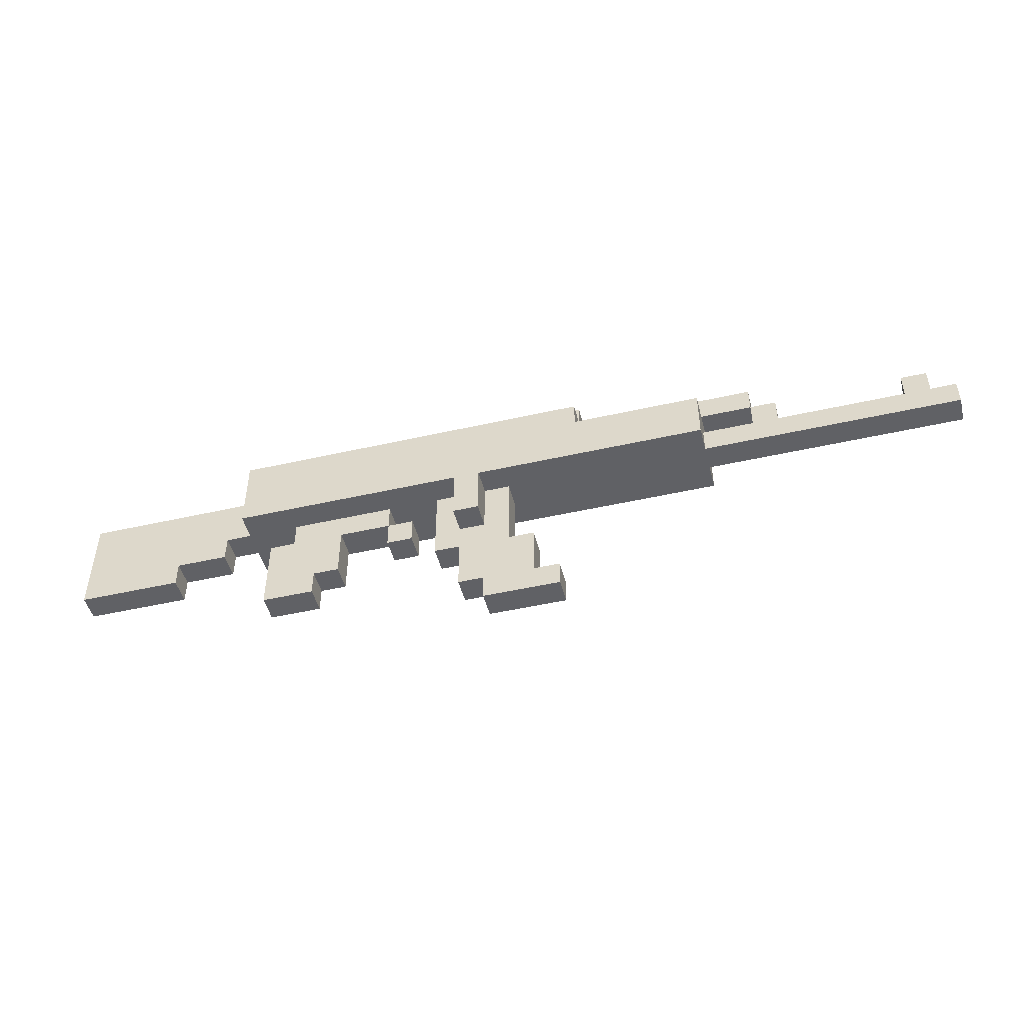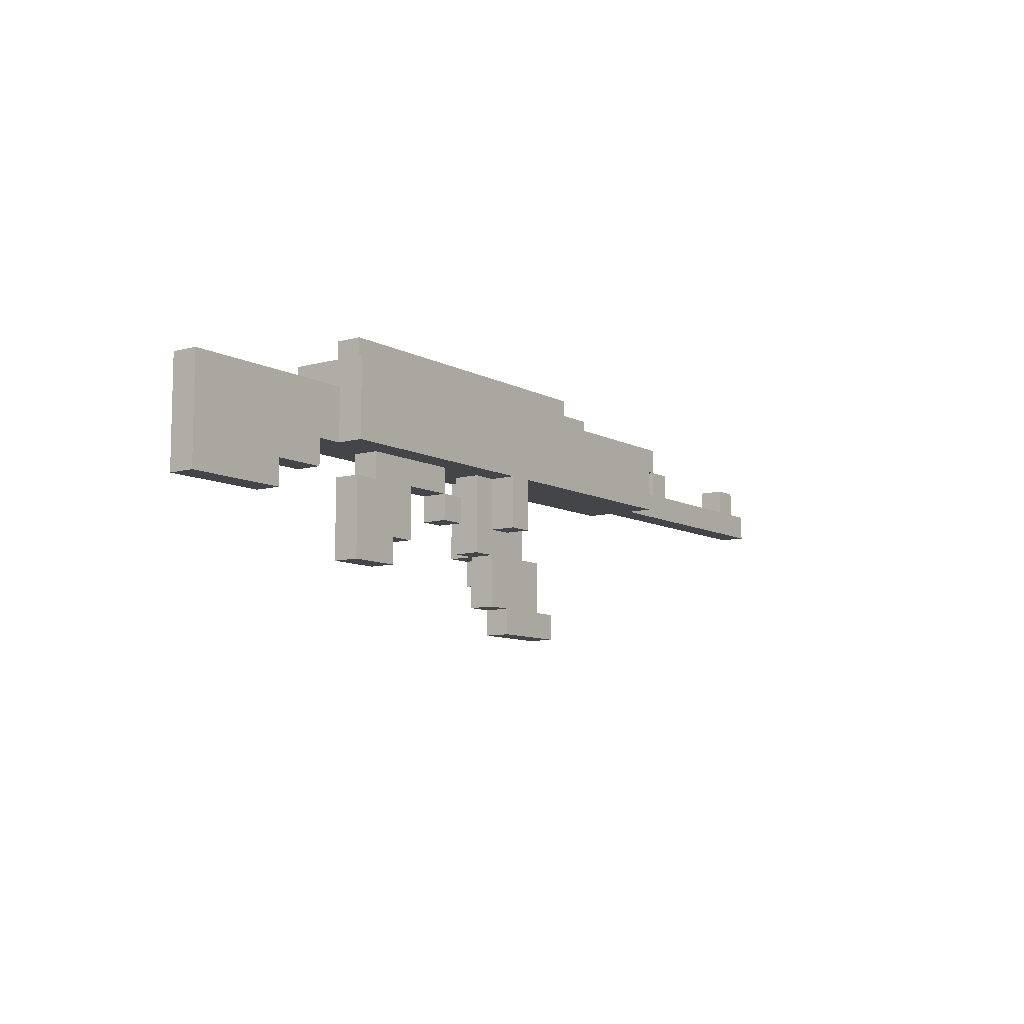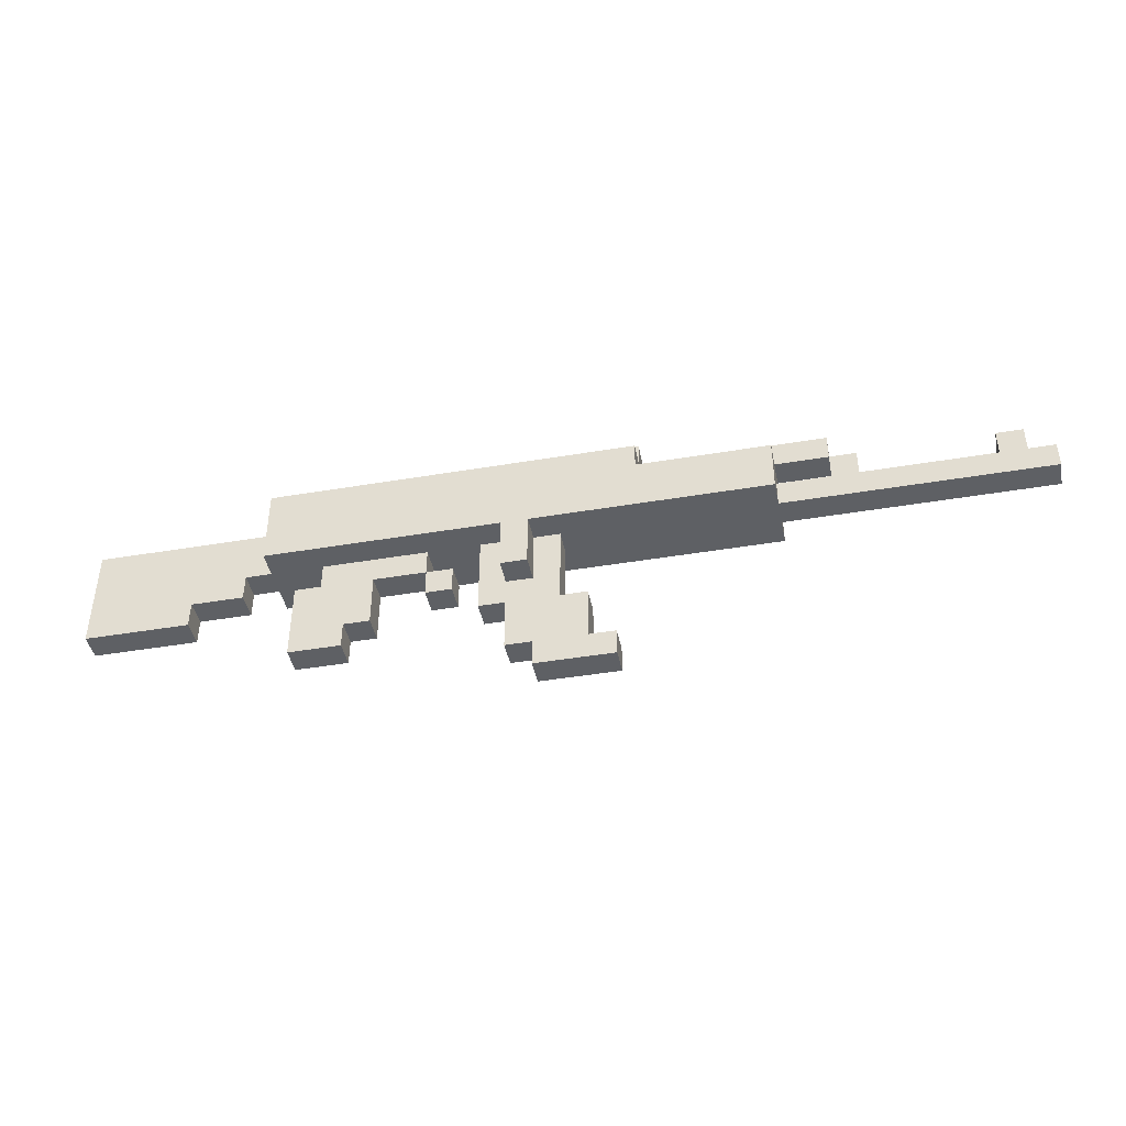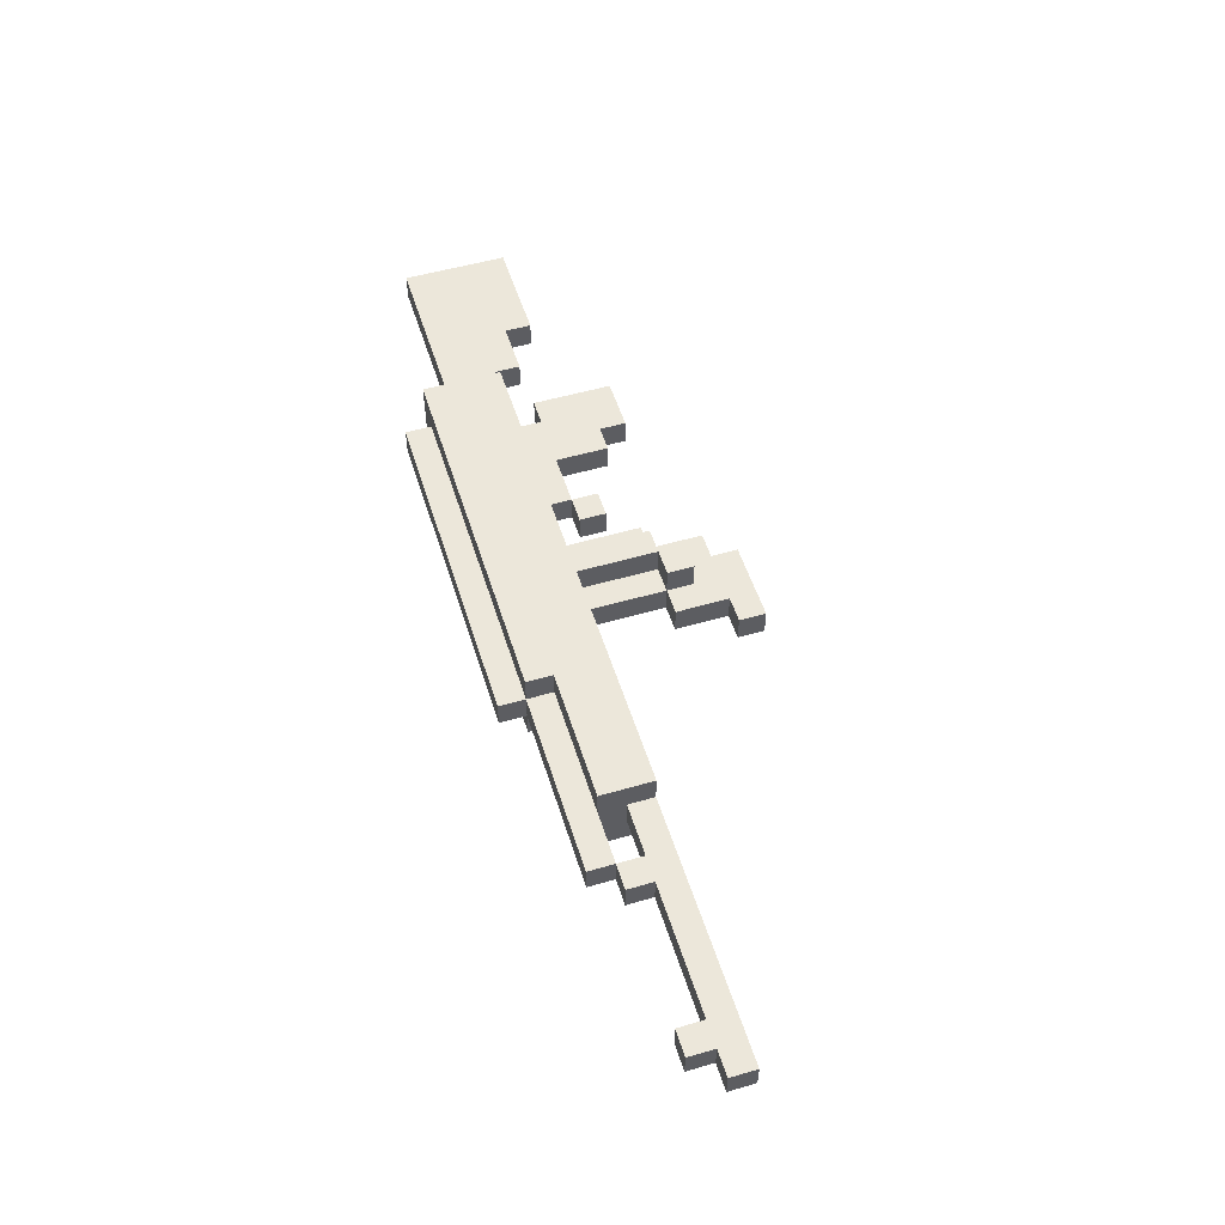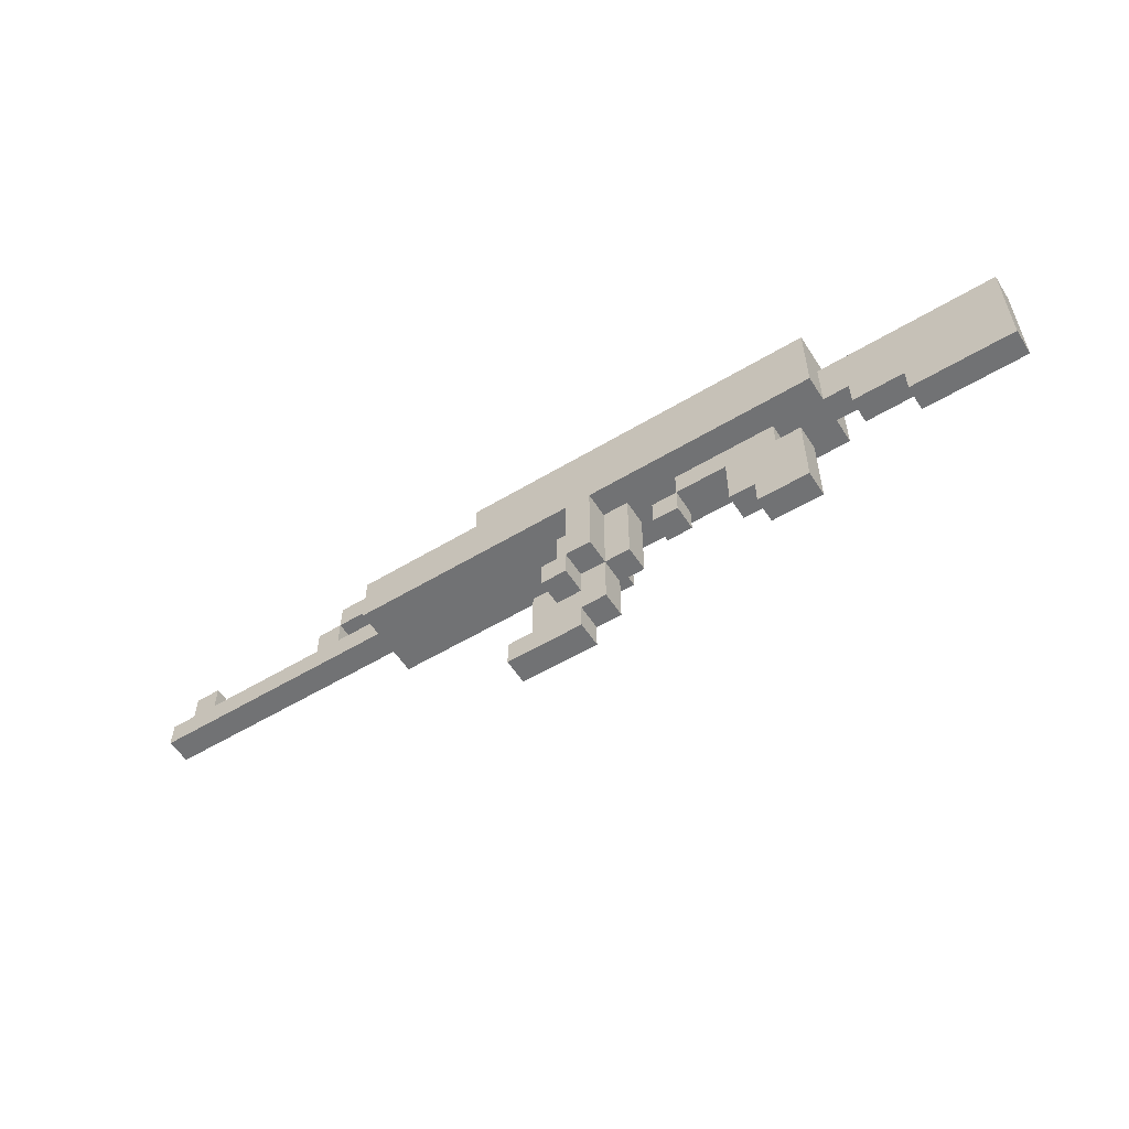
<metadata>
{"format":"obj","ext":"obj","renderer":"f3d","projection":"perspective","resolution":1024,"background":"white","views":[{"elev":-47.9,"azim":-165.7,"up":"+Y"},{"elev":-9.1,"azim":126.0,"up":"+Y"},{"elev":-42.8,"azim":-168.6,"up":"+Y"},{"elev":53.0,"azim":-107.3,"up":"+Z"},{"elev":-55.6,"azim":32.3,"up":"+Y"}]}
</metadata>
<code>
g AK47
v -18 6 0.5
v -18 6 -0.5
v -18 7 0.5
v -18 7 -0.5
v -17 7 0.5
v -17 7 -0.5
v -17 8 0.5
v -17 8 -0.5
v -11 7 0.5
v -11 7 -0.5
v -11 8 0.5
v -11 8 -0.5
v -10 8 0.5
v -10 8 -0.5
v -10 9 0.5
v -10 9 -0.5
v -8 6 1.5
v -8 6 0.5
v -8 6 -0.5
v -8 6 -1.5
v -8 7 0.5
v -8 7 -0.5
v -8 8 1.5
v -8 8 0.5
v -8 8 -0.5
v -8 8 -1.5
v -3 8 1.5
v -3 8 0.5
v -3 8 -0.5
v -3 8 -1.5
v -3 9 1.5
v -3 9 0.5
v -3 9 -0.5
v -3 9 -1.5
v -3 10 0.5
v -3 10 -0.5
v -2 0 0.5
v -2 0 -0.5
v -2 1 0.5
v -2 1 -0.5
v -1 1 0.5
v -1 1 -0.5
v -1 3 0.5
v -1 3 -0.5
v 0 2 1.5
v 0 2 0.5
v 0 3 1.5
v 0 3 0.5
v 0 3 -0.5
v 0 6 0.5
v 0 6 -0.5
v 1 3 1.5
v 1 3 0.5
v 1 4 -0.5
v 1 4 -1.5
v 1 6 1.5
v 1 6 0.5
v 1 6 -0.5
v 1 6 -1.5
v 4 4 0.5
v 4 4 -0.5
v 4 5 0.5
v 4 5 -0.5
v 5 5 0.5
v 5 5 -0.5
v 5 6 0.5
v 5 6 -0.5
v 7 3 0.5
v 7 3 -0.5
v 7 5 0.5
v 7 5 -0.5
v 8 2 0.5
v 8 2 -0.5
v 8 3 0.5
v 8 3 -0.5
v 12 5 0.5
v 12 5 -0.5
v 12 6 0.5
v 12 6 -0.5
v 14 4 0.5
v 14 4 -0.5
v 14 5 0.5
v 14 5 -0.5
v -16 7 0.5
v -16 7 -0.5
v -16 8 0.5
v -16 8 -0.5
v -10 7 0.5
v -10 7 -0.5
v -10 8 0.5
v -10 8 -0.5
v 1 0 0.5
v 1 0 -0.5
v 1 1 0.5
v 1 1 -0.5
v 1 2 1.5
v 1 2 0.5
v 1 3 1.5
v 1 3 0.5
v 2 1 0.5
v 2 1 -0.5
v 2 3 1.5
v 2 3 0.5
v 2 3 -0.5
v 2 4 -0.5
v 2 4 -1.5
v 2 6 1.5
v 2 6 0.5
v 2 6 -0.5
v 2 6 -1.5
v 3 3 0.5
v 3 3 -0.5
v 3 6 0.5
v 3 6 -0.5
v 5 4 0.5
v 5 4 -0.5
v 5 5 0.5
v 5 5 -0.5
v 9 5 0.5
v 9 5 -0.5
v 9 6 0.5
v 9 6 -0.5
v 10 2 0.5
v 10 2 -0.5
v 10 5 0.5
v 10 5 -0.5
v 10 9 0.5
v 10 9 -0.5
v 10 10 0.5
v 10 10 -0.5
v 11 6 1.5
v 11 6 0.5
v 11 6 -0.5
v 11 6 -1.5
v 11 8 0.5
v 11 8 -0.5
v 11 9 1.5
v 11 9 -1.5
v 18 4 0.5
v 18 4 -0.5
v 18 8 0.5
v 18 8 -0.5
v -8 6 1.5
v -8 8 1.5
v -7 7 1.5
v -7 8 1.5
v -5 7 1.5
v -5 8 1.5
v -4 7 1.5
v -4 8 1.5
v -3 7 1.5
v -3 8 1.5
v -3 9 1.5
v -1 6 1.5
v -1 8 1.5
v 0 2 1.5
v 0 3 1.5
v 1 2 1.5
v 1 3 1.5
v 1 6 1.5
v 2 3 1.5
v 2 6 1.5
v 11 6 1.5
v 11 9 1.5
v -18 6 0.5
v -18 7 0.5
v -17 7 0.5
v -17 8 0.5
v -16 7 0.5
v -16 8 0.5
v -11 7 0.5
v -11 8 0.5
v -10 7 0.5
v -10 8 0.5
v -10 9 0.5
v -8 6 0.5
v -8 7 0.5
v -8 8 0.5
v -8 9 0.5
v -7 8 0.5
v -5 8 0.5
v -4 8 0.5
v -3 8 0.5
v -3 9 0.5
v -3 10 0.5
v -2 0 0.5
v -2 1 0.5
v -1 1 0.5
v -1 3 0.5
v 0 2 0.5
v 0 3 0.5
v 0 6 0.5
v 1 0 0.5
v 1 1 0.5
v 1 2 0.5
v 1 3 0.5
v 1 6 0.5
v 2 1 0.5
v 2 3 0.5
v 2 6 0.5
v 3 3 0.5
v 3 6 0.5
v 4 4 0.5
v 4 5 0.5
v 5 4 0.5
v 5 5 0.5
v 5 6 0.5
v 6 5 0.5
v 6 6 0.5
v 7 3 0.5
v 7 5 0.5
v 8 2 0.5
v 8 3 0.5
v 9 5 0.5
v 9 6 0.5
v 10 2 0.5
v 10 5 0.5
v 10 9 0.5
v 10 10 0.5
v 11 6 0.5
v 11 8 0.5
v 12 5 0.5
v 12 6 0.5
v 14 4 0.5
v 14 5 0.5
v 18 4 0.5
v 18 8 0.5
v -18 6 -0.5
v -18 7 -0.5
v -17 7 -0.5
v -17 8 -0.5
v -16 7 -0.5
v -16 8 -0.5
v -11 7 -0.5
v -11 8 -0.5
v -10 7 -0.5
v -10 8 -0.5
v -10 9 -0.5
v -8 6 -0.5
v -8 7 -0.5
v -8 8 -0.5
v -8 9 -0.5
v -3 8 -0.5
v -3 9 -0.5
v -3 10 -0.5
v -2 0 -0.5
v -2 1 -0.5
v -1 1 -0.5
v -1 3 -0.5
v 0 3 -0.5
v 0 6 -0.5
v 1 0 -0.5
v 1 1 -0.5
v 1 4 -0.5
v 1 6 -0.5
v 2 1 -0.5
v 2 3 -0.5
v 2 4 -0.5
v 2 6 -0.5
v 3 3 -0.5
v 3 6 -0.5
v 4 4 -0.5
v 4 5 -0.5
v 5 4 -0.5
v 5 5 -0.5
v 5 6 -0.5
v 6 5 -0.5
v 6 6 -0.5
v 7 3 -0.5
v 7 5 -0.5
v 8 2 -0.5
v 8 3 -0.5
v 9 5 -0.5
v 9 6 -0.5
v 10 2 -0.5
v 10 5 -0.5
v 10 9 -0.5
v 10 10 -0.5
v 11 6 -0.5
v 11 8 -0.5
v 12 5 -0.5
v 12 6 -0.5
v 14 4 -0.5
v 14 5 -0.5
v 18 4 -0.5
v 18 8 -0.5
v -8 6 -1.5
v -8 8 -1.5
v -3 8 -1.5
v -3 9 -1.5
v -1 6 -1.5
v -1 8 -1.5
v 1 4 -1.5
v 1 6 -1.5
v 2 4 -1.5
v 2 6 -1.5
v 11 6 -1.5
v 11 9 -1.5
v -2 0 0.5
v 1 0 0.5
v -2 0 -0.5
v 1 0 -0.5
v 1 1 0.5
v 2 1 0.5
v 1 1 -0.5
v 2 1 -0.5
v 0 2 1.5
v 1 2 1.5
v 0 2 0.5
v 1 2 0.5
v 8 2 0.5
v 10 2 0.5
v 8 2 -0.5
v 10 2 -0.5
v 1 3 1.5
v 2 3 1.5
v 1 3 0.5
v 2 3 0.5
v 3 3 0.5
v 7 3 0.5
v 8 3 0.5
v 2 3 -0.5
v 3 3 -0.5
v 7 3 -0.5
v 8 3 -0.5
v 4 4 0.5
v 5 4 0.5
v 14 4 0.5
v 18 4 0.5
v 1 4 -0.5
v 2 4 -0.5
v 4 4 -0.5
v 5 4 -0.5
v 14 4 -0.5
v 18 4 -0.5
v 1 4 -1.5
v 2 4 -1.5
v 5 5 0.5
v 6 5 0.5
v 7 5 0.5
v 12 5 0.5
v 14 5 0.5
v 5 5 -0.5
v 6 5 -0.5
v 7 5 -0.5
v 12 5 -0.5
v 14 5 -0.5
v -8 6 1.5
v -1 6 1.5
v 1 6 1.5
v 2 6 1.5
v 11 6 1.5
v -18 6 0.5
v -8 6 0.5
v -3 6 0.5
v -1 6 0.5
v 0 6 0.5
v 1 6 0.5
v 2 6 0.5
v 3 6 0.5
v 5 6 0.5
v 6 6 0.5
v 9 6 0.5
v 11 6 0.5
v 12 6 0.5
v -18 6 -0.5
v -8 6 -0.5
v -3 6 -0.5
v -1 6 -0.5
v 0 6 -0.5
v 1 6 -0.5
v 2 6 -0.5
v 3 6 -0.5
v 5 6 -0.5
v 6 6 -0.5
v 9 6 -0.5
v 11 6 -0.5
v 12 6 -0.5
v -8 6 -1.5
v -1 6 -1.5
v 1 6 -1.5
v 2 6 -1.5
v 11 6 -1.5
v -10 8 0.5
v -8 8 0.5
v -10 8 -0.5
v -8 8 -0.5
v -2 1 0.5
v -1 1 0.5
v -2 1 -0.5
v -1 1 -0.5
v 0 3 1.5
v 1 3 1.5
v -1 3 0.5
v 0 3 0.5
v 1 3 0.5
v -1 3 -0.5
v 0 3 -0.5
v 4 5 0.5
v 5 5 0.5
v 9 5 0.5
v 10 5 0.5
v 4 5 -0.5
v 5 5 -0.5
v 9 5 -0.5
v 10 5 -0.5
v -18 7 0.5
v -17 7 0.5
v -16 7 0.5
v -11 7 0.5
v -10 7 0.5
v -8 7 0.5
v -18 7 -0.5
v -17 7 -0.5
v -16 7 -0.5
v -11 7 -0.5
v -10 7 -0.5
v -8 7 -0.5
v -8 8 1.5
v -7 8 1.5
v -5 8 1.5
v -4 8 1.5
v -3 8 1.5
v -17 8 0.5
v -16 8 0.5
v -11 8 0.5
v -10 8 0.5
v -8 8 0.5
v -7 8 0.5
v -5 8 0.5
v -4 8 0.5
v -3 8 0.5
v 11 8 0.5
v 18 8 0.5
v -17 8 -0.5
v -16 8 -0.5
v -11 8 -0.5
v -10 8 -0.5
v -8 8 -0.5
v -3 8 -0.5
v 11 8 -0.5
v 18 8 -0.5
v -8 8 -1.5
v -3 8 -1.5
v -3 9 1.5
v 11 9 1.5
v -10 9 0.5
v -8 9 0.5
v -3 9 0.5
v 10 9 0.5
v -10 9 -0.5
v -8 9 -0.5
v -3 9 -0.5
v 10 9 -0.5
v -3 9 -1.5
v 11 9 -1.5
v -3 10 0.5
v 10 10 0.5
v -3 10 -0.5
v 10 10 -0.5
f 3 2 1
f 4 2 3
f 7 6 5
f 8 6 7
f 11 10 9
f 12 10 11
f 15 14 13
f 16 14 15
f 21 18 17
f 22 20 19
f 23 21 17
f 23 22 21
f 24 22 23
f 25 20 22
f 25 22 24
f 26 20 25
f 31 28 27
f 32 28 31
f 33 30 29
f 34 30 33
f 35 33 32
f 36 33 35
f 39 38 37
f 40 38 39
f 43 42 41
f 44 42 43
f 47 46 45
f 48 46 47
f 50 49 48
f 51 49 50
f 56 53 52
f 57 53 56
f 58 55 54
f 59 55 58
f 62 61 60
f 63 61 62
f 66 65 64
f 67 65 66
f 70 69 68
f 71 69 70
f 74 73 72
f 75 73 74
f 78 77 76
f 79 77 78
f 82 81 80
f 83 81 82
f 84 85 86
f 86 85 87
f 88 89 90
f 90 89 91
f 92 93 94
f 94 93 95
f 96 97 98
f 98 97 99
f 100 101 103
f 103 101 104
f 102 103 107
f 107 103 108
f 105 106 109
f 109 106 110
f 111 112 113
f 113 112 114
f 115 116 117
f 117 116 118
f 119 120 121
f 121 120 122
f 123 124 125
f 125 124 126
f 127 128 129
f 129 128 130
f 131 132 135
f 133 134 136
f 131 135 137
f 135 136 137
f 136 134 138
f 137 136 138
f 139 140 141
f 141 140 142
f 145 144 143
f 146 144 145
f 147 145 143
f 147 146 145
f 148 146 147
f 149 147 143
f 149 148 147
f 150 148 149
f 151 149 143
f 151 150 149
f 152 150 151
f 154 152 151
f 154 151 143
f 155 153 152
f 155 152 154
f 158 157 156
f 159 157 158
f 160 155 154
f 161 160 159
f 162 155 160
f 162 160 161
f 163 155 162
f 164 153 155
f 164 155 163
f 167 166 165
f 169 167 165
f 169 168 167
f 170 168 169
f 171 169 165
f 173 171 165
f 173 172 171
f 174 172 173
f 176 173 165
f 177 173 176
f 178 175 174
f 179 175 178
f 180 179 178
f 181 179 180
f 182 179 181
f 183 179 182
f 184 179 183
f 188 187 186
f 190 189 188
f 191 189 190
f 193 188 186
f 193 190 188
f 194 190 193
f 195 190 194
f 196 192 191
f 197 192 196
f 198 195 194
f 198 196 195
f 199 196 198
f 201 200 199
f 202 200 201
f 205 204 203
f 206 204 205
f 208 207 206
f 209 207 208
f 211 209 208
f 213 211 210
f 214 209 211
f 214 213 212
f 214 211 213
f 215 209 214
f 216 214 212
f 217 214 216
f 218 185 184
f 219 185 218
f 223 221 220
f 225 223 222
f 226 225 224
f 227 221 223
f 227 225 226
f 227 223 225
f 228 229 230
f 228 230 232
f 230 231 232
f 232 231 233
f 228 232 234
f 228 234 236
f 234 235 236
f 236 235 237
f 228 236 239
f 239 236 240
f 237 238 241
f 241 238 242
f 241 242 243
f 243 242 244
f 246 247 248
f 248 249 250
f 246 248 252
f 250 251 252
f 248 250 252
f 252 251 253
f 253 251 254
f 254 251 255
f 253 254 256
f 256 254 257
f 257 254 258
f 258 259 260
f 257 258 260
f 260 259 261
f 262 263 264
f 264 263 265
f 265 266 267
f 267 266 268
f 267 268 270
f 269 270 272
f 270 268 273
f 271 272 273
f 272 270 273
f 273 268 274
f 271 273 275
f 275 273 276
f 244 245 277
f 277 245 278
f 279 280 282
f 281 282 284
f 283 284 285
f 282 280 286
f 285 284 286
f 284 282 286
f 287 288 289
f 287 289 291
f 289 290 292
f 291 289 292
f 291 292 294
f 293 294 295
f 294 292 296
f 295 294 296
f 296 292 297
f 292 290 298
f 297 292 298
f 301 300 299
f 302 300 301
f 305 304 303
f 306 304 305
f 309 308 307
f 310 308 309
f 313 312 311
f 314 312 313
f 317 316 315
f 318 316 317
f 322 319 318
f 323 319 322
f 324 321 320
f 325 321 324
f 332 327 326
f 333 327 332
f 334 329 328
f 335 329 334
f 336 331 330
f 337 331 336
f 343 339 338
f 344 340 339
f 344 339 343
f 345 340 344
f 346 342 341
f 347 342 346
f 354 349 348
f 355 349 354
f 356 350 349
f 356 349 355
f 357 350 356
f 358 350 357
f 359 352 351
f 360 352 359
f 361 352 360
f 362 352 361
f 363 352 362
f 364 352 363
f 366 354 353
f 367 355 354
f 367 354 366
f 368 356 355
f 368 355 367
f 368 357 356
f 369 357 368
f 370 357 369
f 373 361 360
f 374 361 373
f 376 364 363
f 377 365 364
f 377 364 376
f 378 365 377
f 379 368 367
f 379 369 368
f 380 371 370
f 380 369 379
f 380 370 369
f 381 371 380
f 382 376 375
f 382 375 374
f 382 377 376
f 382 373 372
f 382 374 373
f 383 377 382
f 386 385 384
f 387 385 386
f 388 389 390
f 390 389 391
f 392 393 395
f 395 393 396
f 394 395 397
f 397 395 398
f 399 400 403
f 403 400 404
f 401 402 405
f 405 402 406
f 407 408 413
f 413 408 414
f 409 410 415
f 415 410 416
f 411 412 417
f 417 412 418
f 419 420 428
f 420 421 429
f 428 420 429
f 421 422 430
f 429 421 430
f 422 423 431
f 430 422 431
f 431 423 432
f 424 425 435
f 435 425 436
f 426 427 437
f 437 427 438
f 433 434 441
f 441 434 442
f 439 440 443
f 443 440 444
f 445 446 449
f 449 446 450
f 447 448 451
f 448 449 452
f 451 448 452
f 452 449 453
f 450 446 454
f 453 454 455
f 454 446 456
f 455 454 456
f 457 458 459
f 459 458 460

</code>
